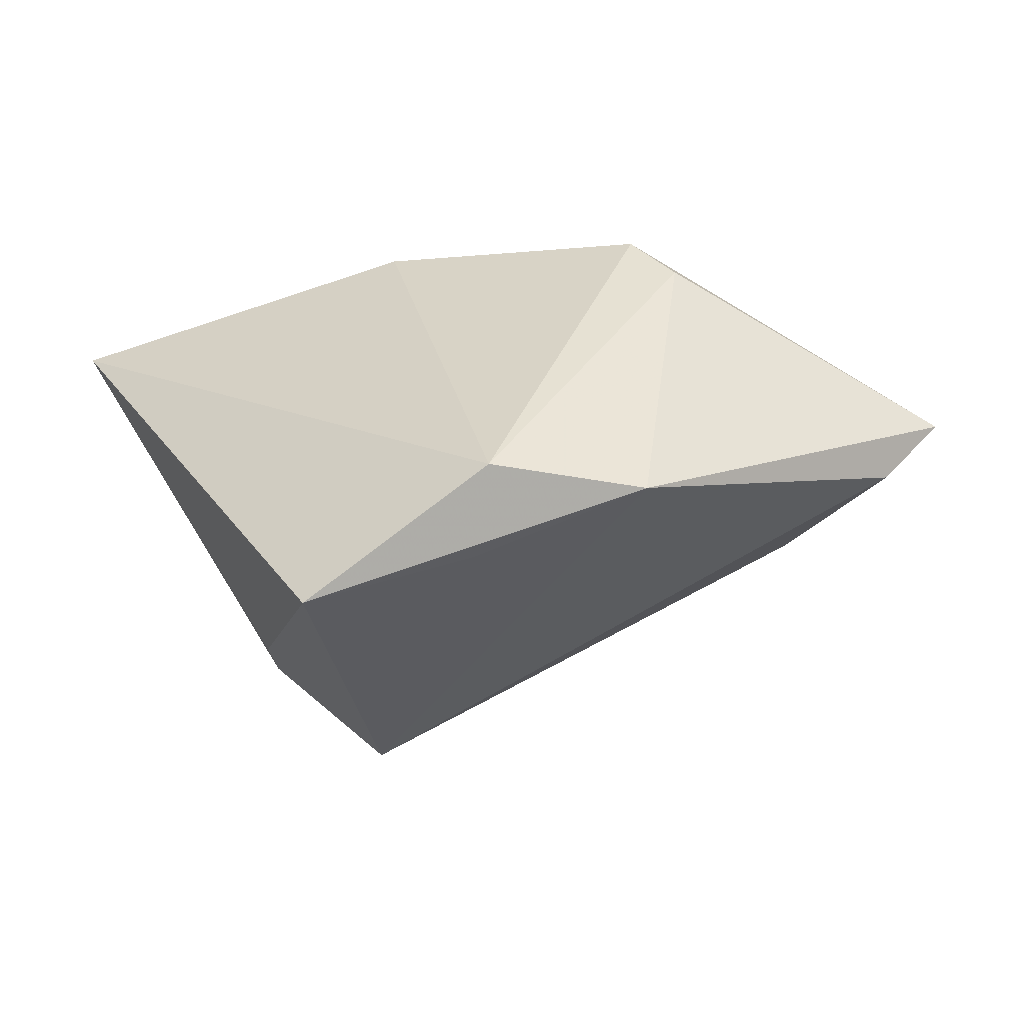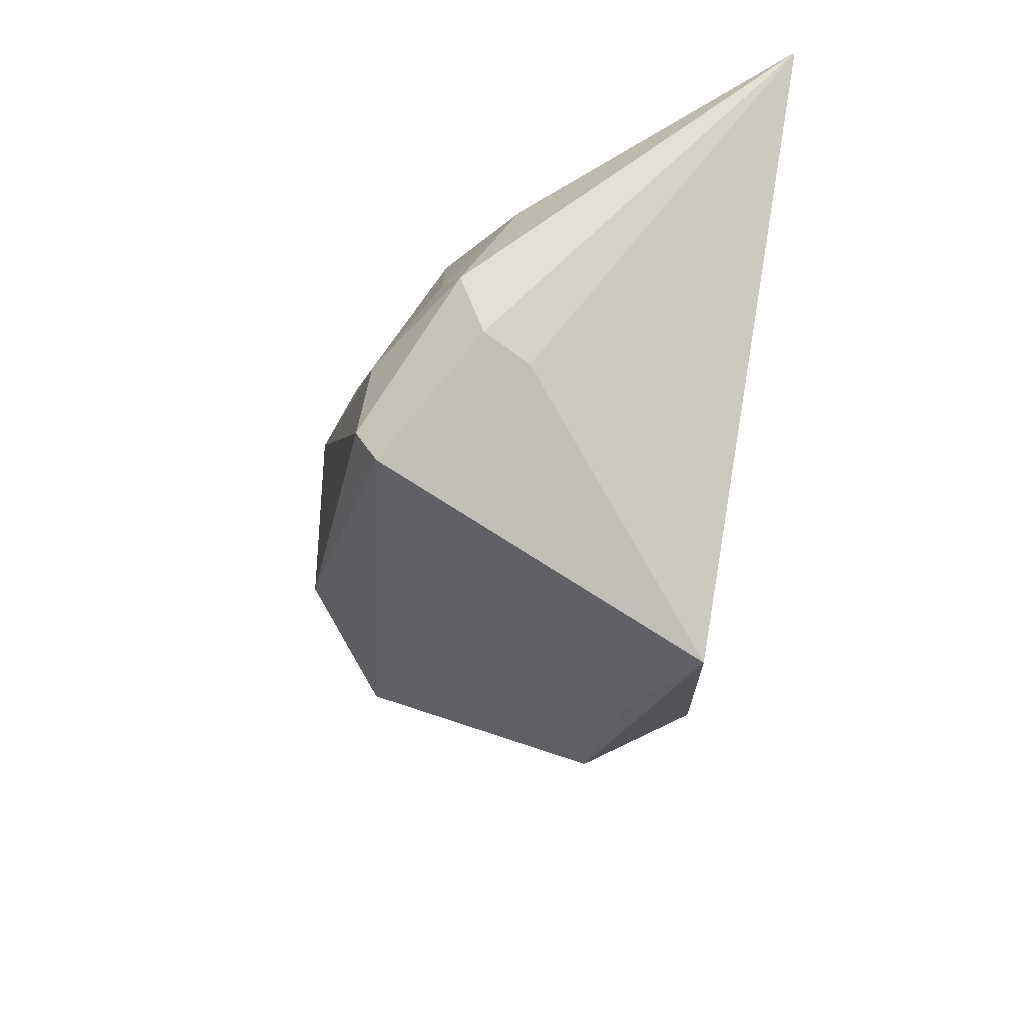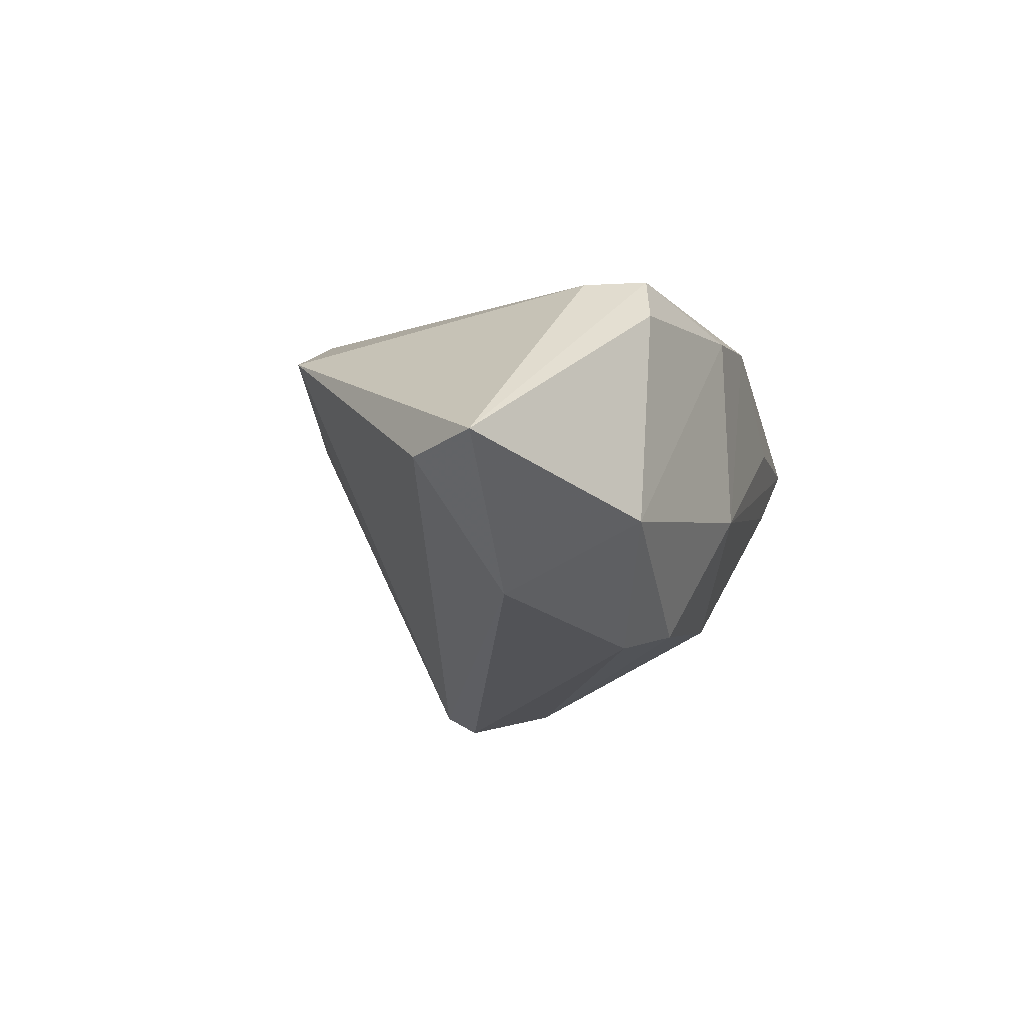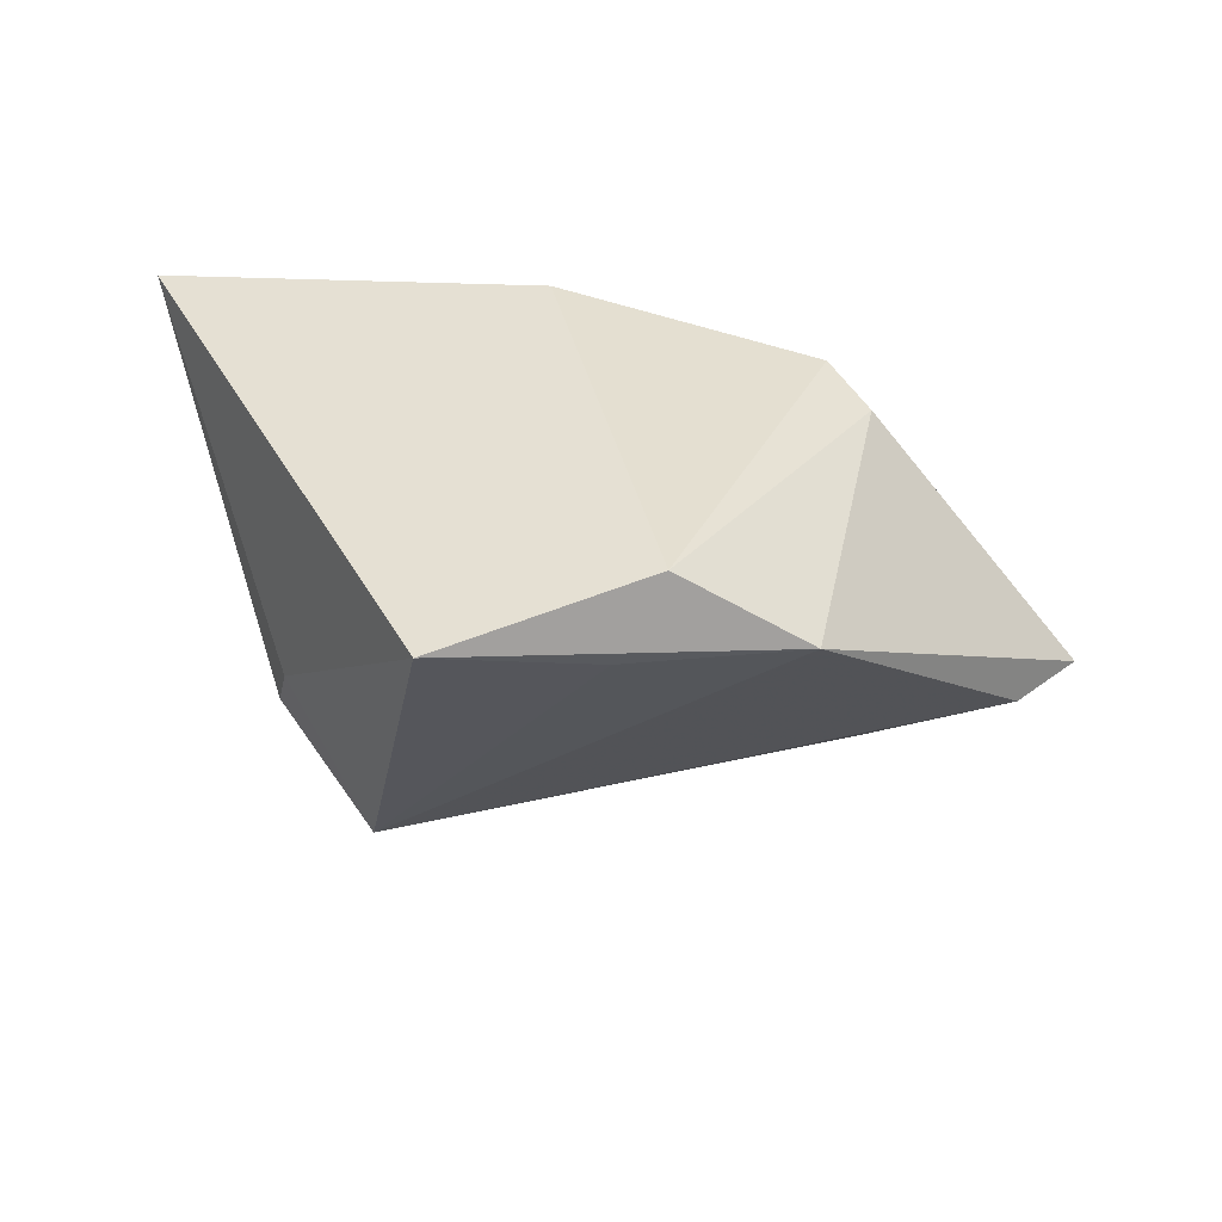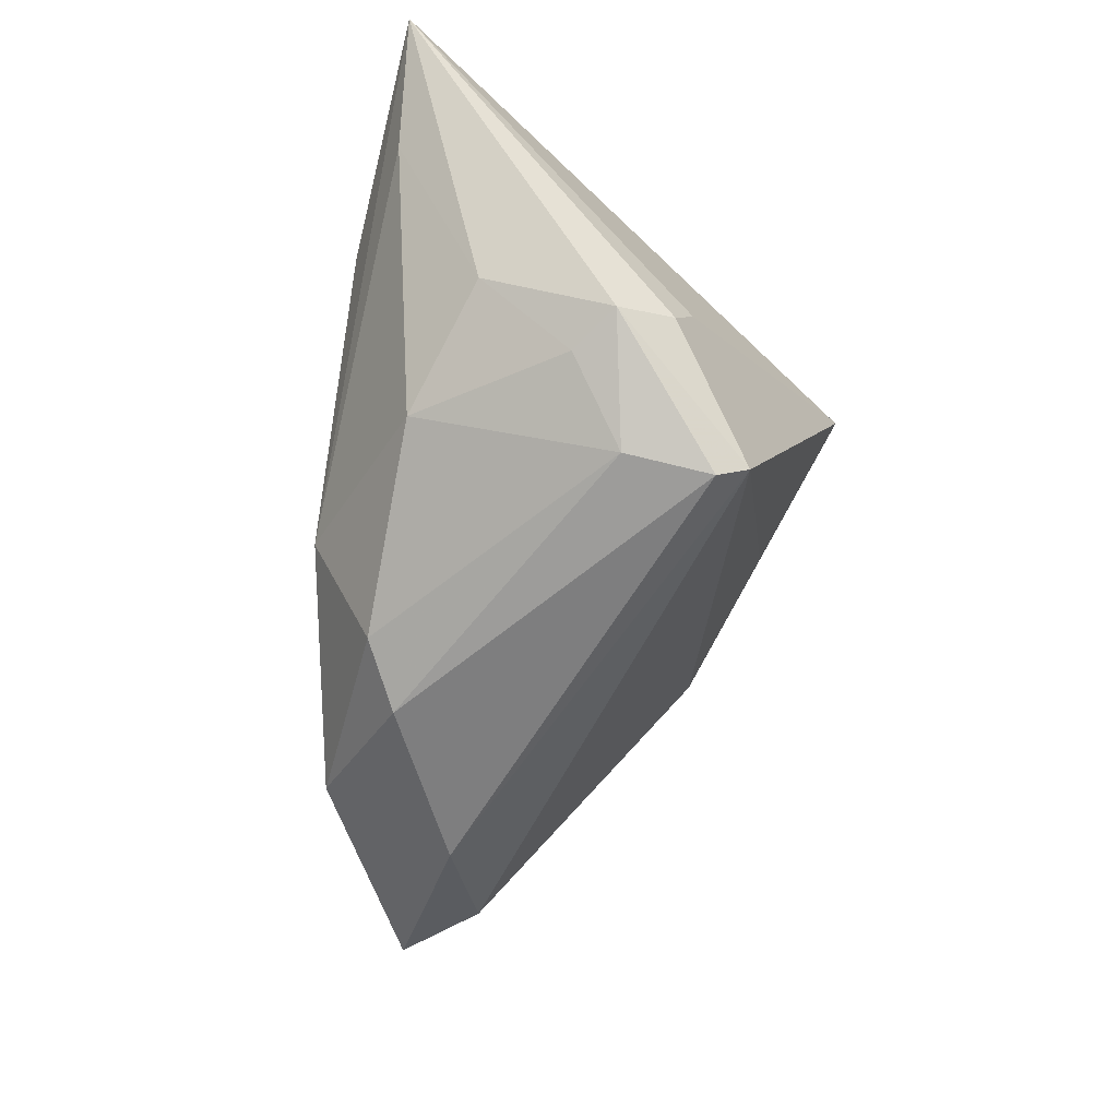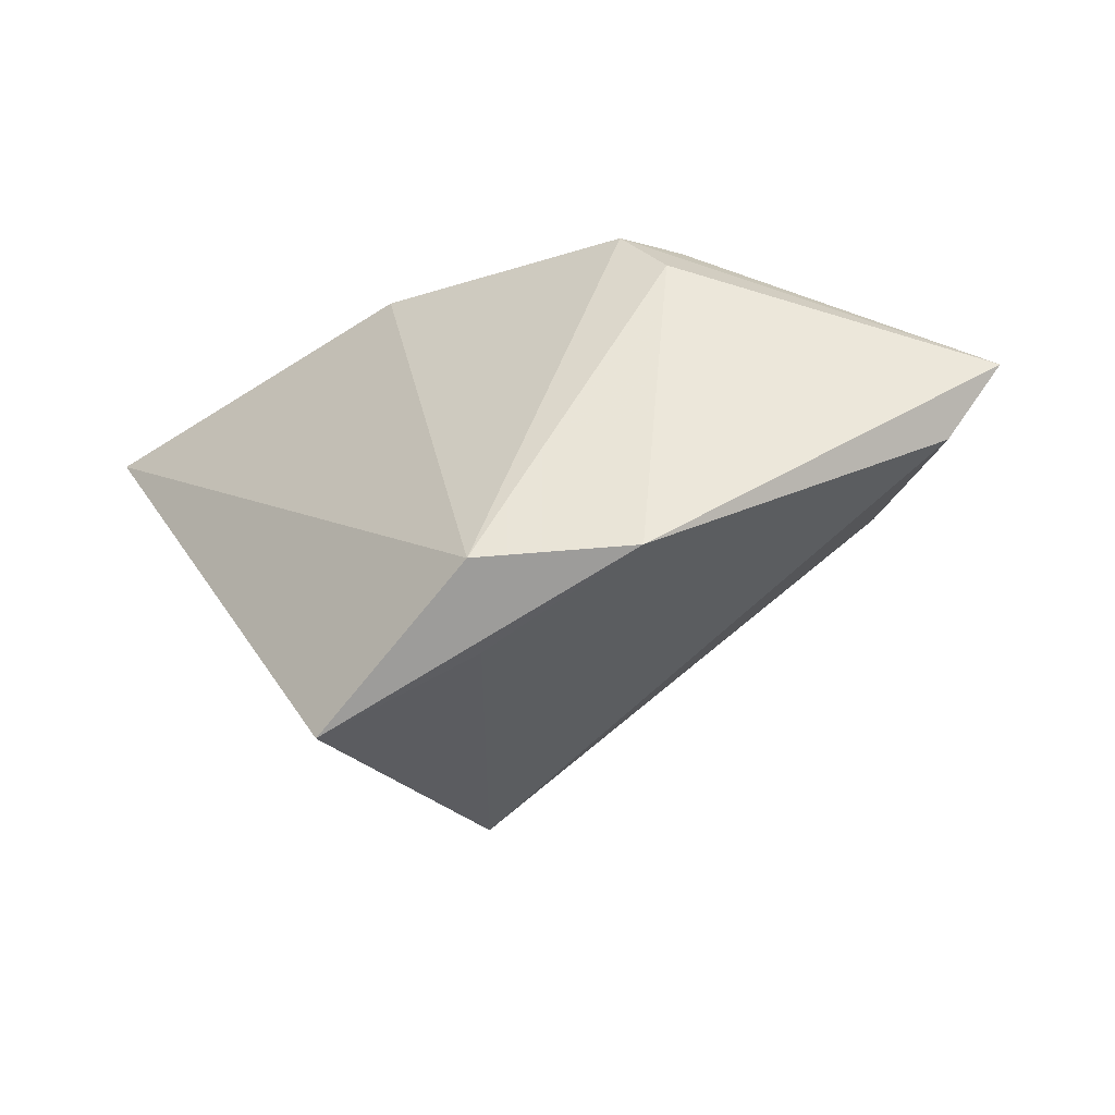
<metadata>
{"format":"obj","ext":"obj","renderer":"f3d","projection":"perspective","resolution":1024,"background":"white","views":[{"elev":-53.4,"azim":21.0,"up":"+Y"},{"elev":-36.7,"azim":-101.0,"up":"+Y"},{"elev":-21.3,"azim":102.2,"up":"+Z"},{"elev":37.9,"azim":1.7,"up":"+Z"},{"elev":-62.3,"azim":-104.1,"up":"+Z"},{"elev":-46.3,"azim":37.3,"up":"+Y"}]}
</metadata>
<code>
v -0.03387 0.01409 -0.00936
v -0.0312 0.002133 -0.01856
v 0.004419 -0.03389 0.01234
v -0.02439 -0.02087 -0.02487
v -0.03491 -0.012 -0.008203
v -0.02397 0.02883 0.01389
v -0.02326 -0.005699 -0.02584
v 0.008528 0.01747 -0.02465
v 0.05274 -0.006228 -0.01475
v 0.03408 0.01102 0.01553
v -0.02386 -0.01673 -0.02745
v -0.05385 0.02883 0.02222
v 0.01596 0.01246 -0.02812
v -0.004906 0.02765 0.02222
v -0.03725 -0.001665 -0.01723
v -0.01572 -0.03898 0.01686
v 0.03597 0.0009798 -0.02656
v -0.04101 0.02662 0.01021
v -0.0364 -0.009104 -0.01414
v 0.01021 -0.03037 0.02222
v 0.02894 0.01845 0.01775
v -0.01733 0.01877 -0.016
v 0.03542 0.01789 -0.01827
v 0.03322 0.01946 0.01063
v 0.06084 0.002439 -0.01537
v 0.02654 -0.0299 0.0118
v 0.006367 0.02607 -0.00823
v 0.01032 0.0263 0.01677
f 9 17 25
f 26 9 25
f 4 11 17
f 17 9 4
f 9 26 4
f 5 16 12
f 12 19 5
f 5 4 16
f 19 4 5
f 25 21 10
f 10 26 25
f 16 26 20
f 20 10 21
f 26 10 20
f 12 16 20
f 12 20 14
f 14 20 21
f 25 17 23
f 3 26 16
f 16 4 3
f 3 4 26
f 15 19 12
f 12 1 15
f 15 7 11
f 11 4 15
f 15 4 19
f 12 14 6
f 28 14 21
f 22 8 7
f 11 7 13
f 7 8 13
f 17 11 13
f 13 23 17
f 8 23 13
f 27 23 8
f 27 28 23
f 8 22 27
f 27 6 14
f 14 28 27
f 12 6 27
f 24 28 21
f 23 28 24
f 24 21 25
f 25 23 24
f 7 15 2
f 2 22 7
f 2 15 1
f 1 22 2
f 12 27 18
f 18 27 22
f 18 1 12
f 18 22 1

</code>
